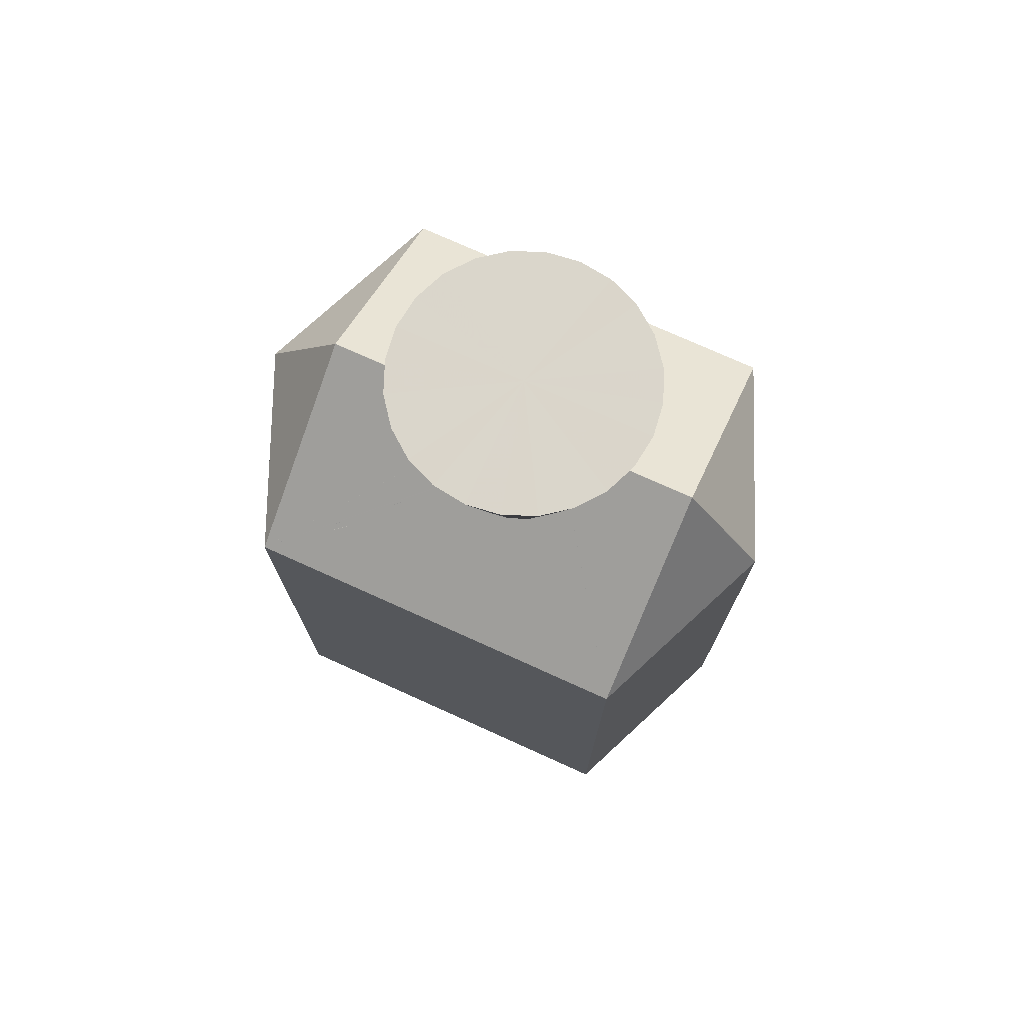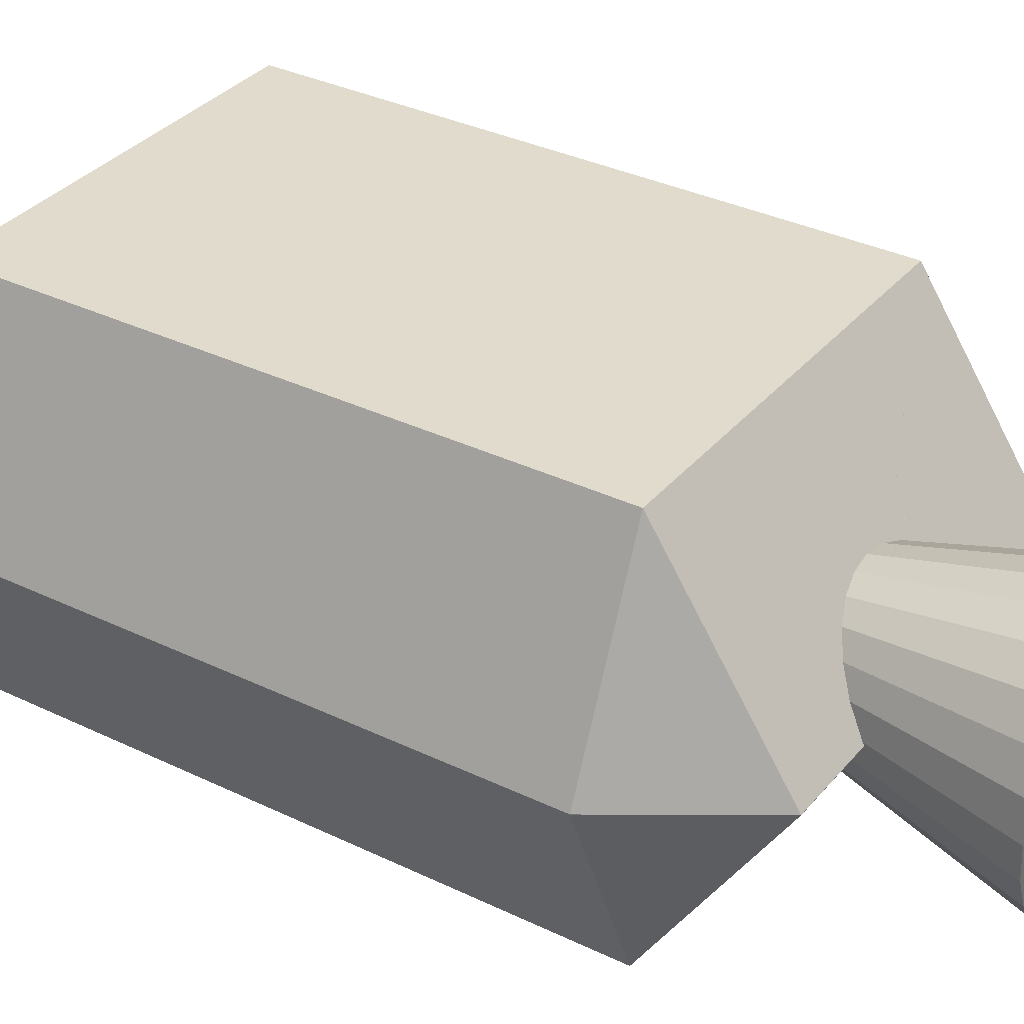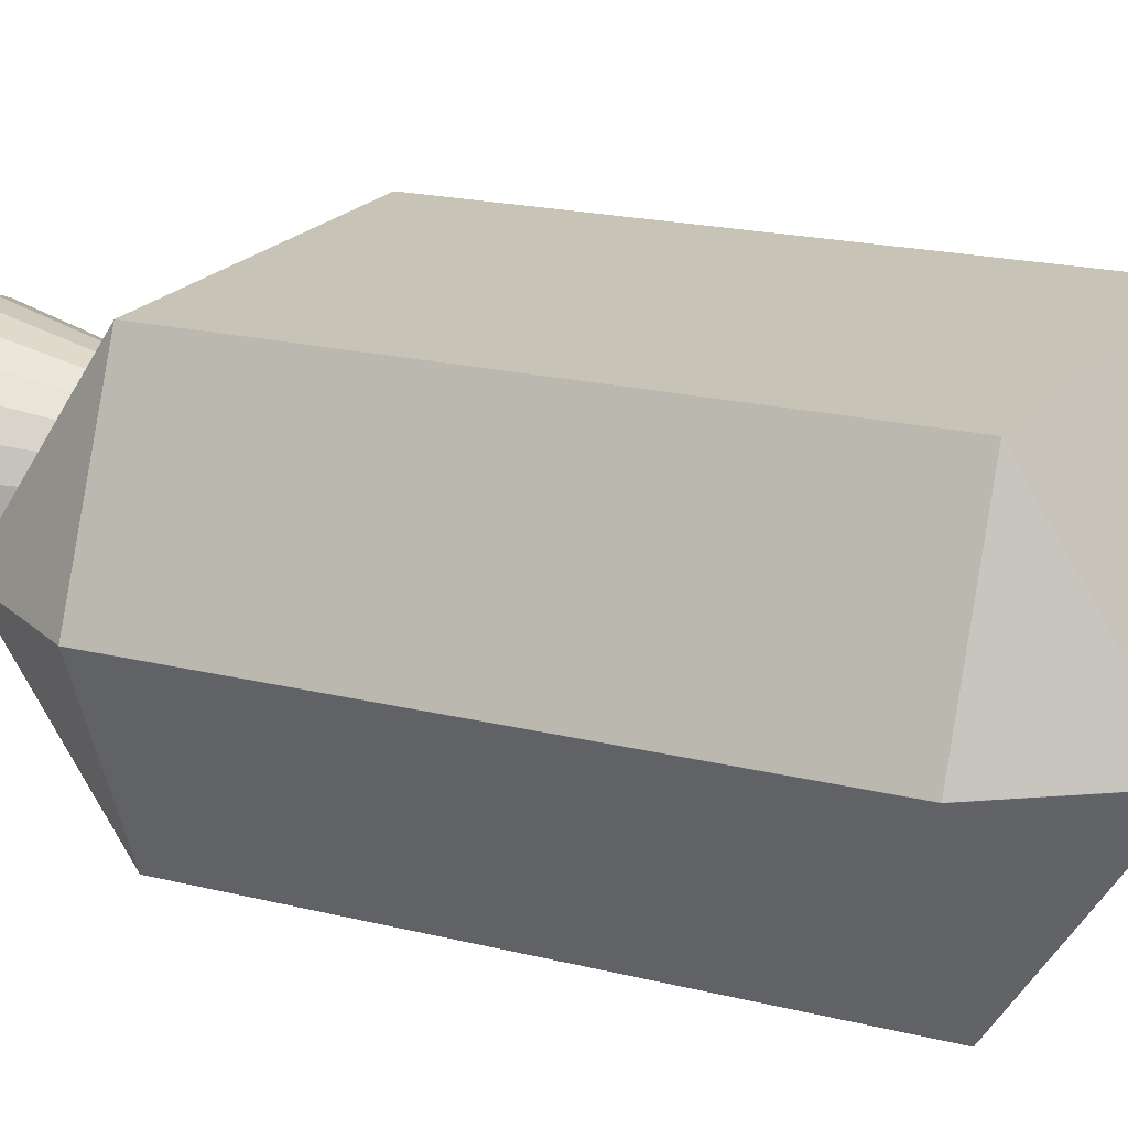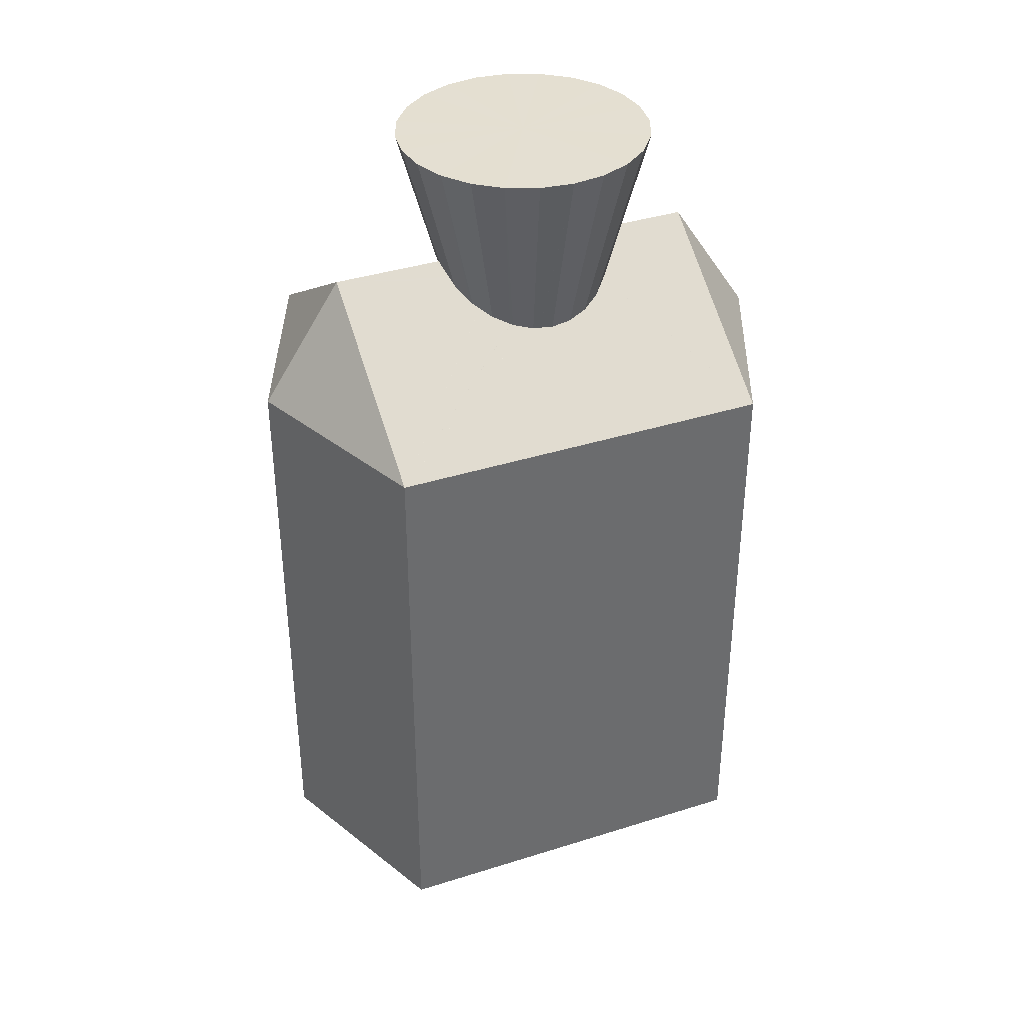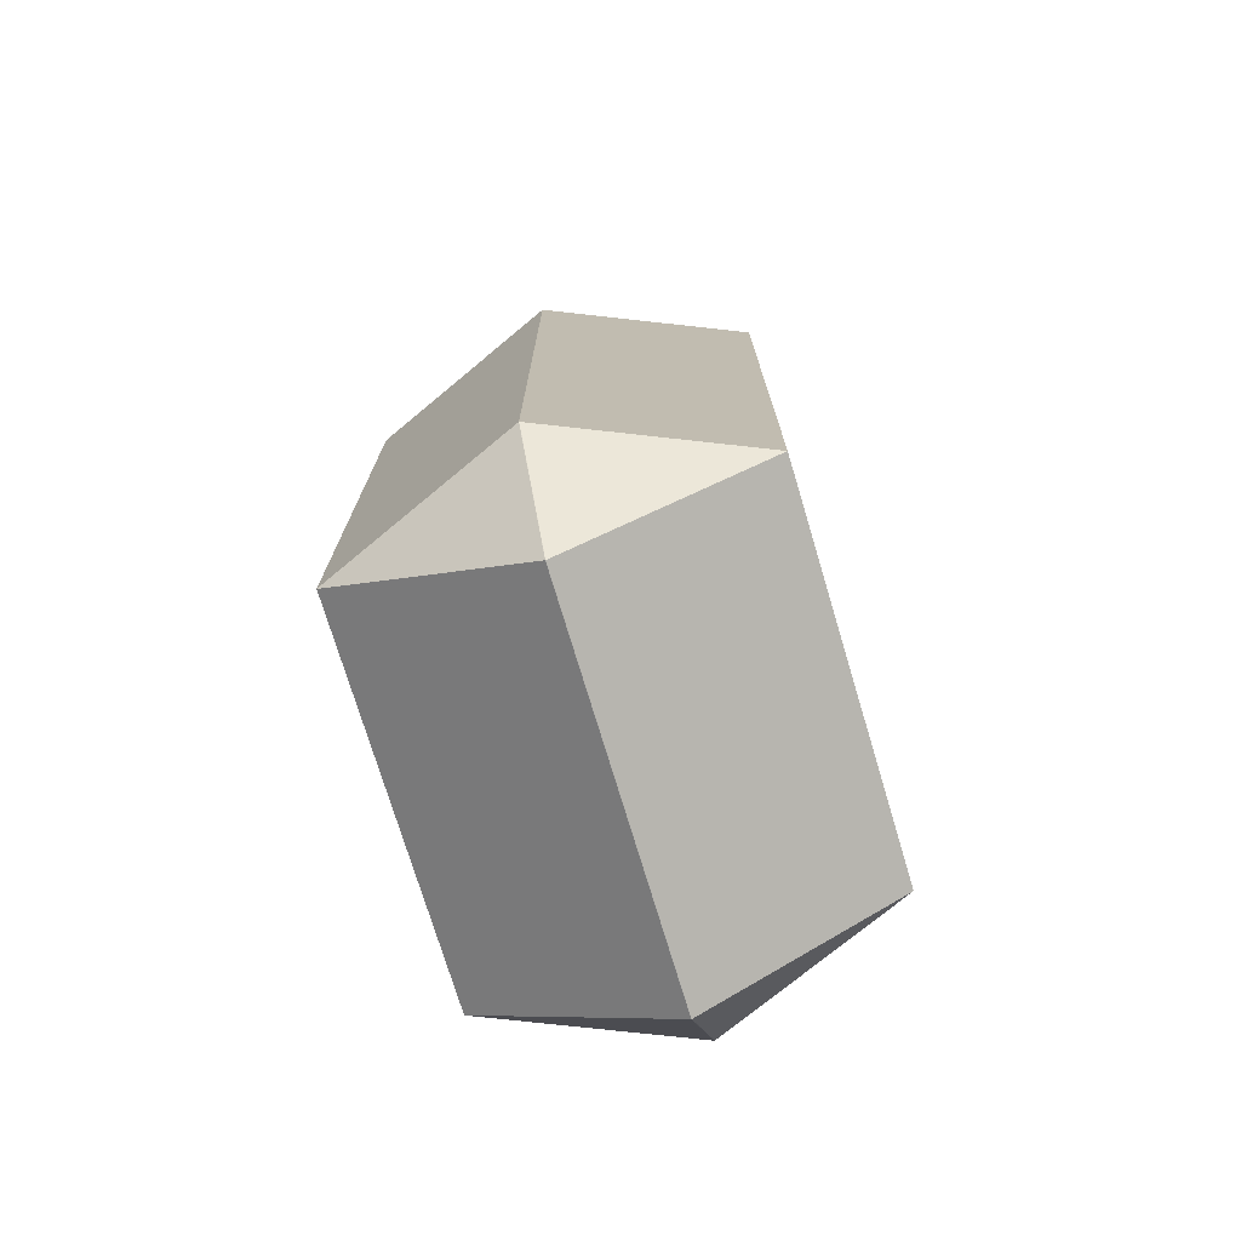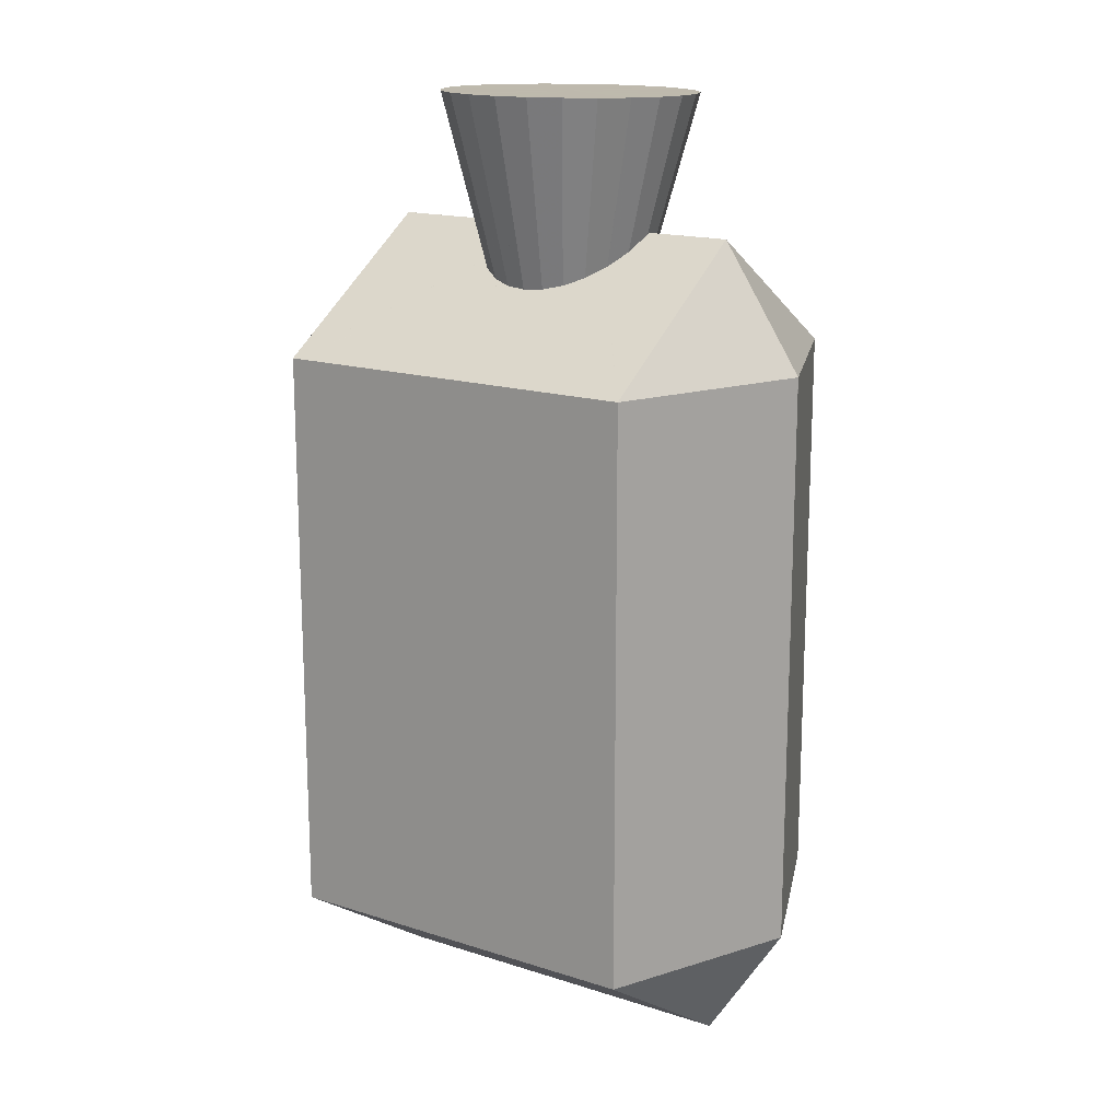
<metadata>
{"format":"obj","ext":"obj","renderer":"f3d","projection":"perspective","resolution":1024,"background":"white","views":[{"elev":75.1,"azim":-155.7,"up":"+Z"},{"elev":33.8,"azim":-56.6,"up":"+Y"},{"elev":19.7,"azim":114.8,"up":"+Y"},{"elev":37.9,"azim":158.0,"up":"+Z"},{"elev":-74.2,"azim":106.7,"up":"+Z"},{"elev":16.1,"azim":-146.3,"up":"+Z"}]}
</metadata>
<code>
v 0.04957 -0.00107 0.1018
v -0.01338 -0.04937 0.1009
v -0.03043 0.0002549 0.02678
v -0.03044 0.00022 0.0268
v -0.0004263 -0.05107 0.1009
v 0.04787 -0.01402 0.1015
v -0.0305 -0.00102 0.02761
v -0.03002 0.00156 0.02593
v -0.02543 -0.04437 0.101
v -0.02812 0.00775 0.02191
v -0.03578 -0.03642 0.1011
v -0.02427 0.01416 0.01774
v -0.02426 0.01418 0.01773
v -0.02736 0.009025 0.02108
v 0.04287 -0.02607 0.1013
v -0.0232 0.01526 0.01703
v -0.02058 0.01793 0.01529
v 0.03492 -0.03642 0.1011
v -0.01924 0.01929 0.01441
v -0.01793 0.02013 0.01386
v 0.02457 -0.04437 0.101
v -0.01341 0.023 0.012
v -0.01191 0.02353 0.01166
v -0.007056 0.02524 0.01054
v 0.01252 -0.04937 0.1009
v 0.02457 0.04223 0.1025
v -0.0004513 0.02599 0.01006
v -0.0004263 0.02599 0.01006
v 0.04787 0.01188 0.102
v -0.005456 0.02542 0.01042
v 0.006469 -0.02483 0.01221
v 0.006374 -0.02486 0.01218
v 0.001169 0.0258 0.01018
v 0.01143 -0.0231 0.01333
v 0.006189 0.02524 0.01054
v 0.006204 0.02524 0.01054
v 0.01288 -0.0226 0.01365
v 0.004819 -0.02501 0.01209
v 0.007684 0.02471 0.01089
v -0.0004263 -0.0256 0.01171
v 0.01252 0.02301 0.01199
v 0.01255 0.023 0.012
v 0.03492 0.03428 0.1024
v -0.02863 -0.00726 0.02362
v -0.02839 -0.00767 0.02335
v -0.02902 -0.00599 0.02444
v -0.03048 -0.00112 0.02761
v 0.04287 0.02393 0.1022
v 0.01357 0.02234 0.01243
v 0.01385 0.02216 0.01254
v -0.0004263 -0.00107 0.1018
v 0.01838 0.01929 0.01441
v 0.01944 0.01822 0.01511
v 0.02339 0.0142 0.01772
v 0.02341 0.01418 0.01773
v 0.02962 -0.00112 0.02761
v 0.02778 -0.00726 0.02362
v 0.02416 0.01292 0.01855
v 0.02727 0.00775 0.02191
v 0.02768 0.00645 0.02275
v 0.02706 -0.008455 0.02284
v 0.02957 0.0002699 0.02677
v 0.02392 -0.01368 0.01945
v 0.02958 0.0002549 0.02678
v 0.02288 -0.01474 0.01876
v 0.01882 -0.01884 0.01609
v 0.02964 -0.00102 0.02761
v 0.01756 -0.01966 0.01556
v 0.01357 -0.02216 0.01394
v -0.001976 -0.02545 0.0118
v -0.007221 -0.02486 0.01218
v -0.007226 -0.02486 0.01218
v -0.008671 -0.02436 0.01251
v -0.01368 -0.02262 0.01364
v -0.01374 -0.0226 0.01365
v -0.01499 -0.02179 0.01418
v -0.01968 -0.01884 0.01609
v -0.02071 -0.0178 0.01677
v -0.02477 -0.01368 0.01945
v -0.02549 -0.01249 0.02022
v -0.01338 0.04723 0.1026
v -0.02543 0.04223 0.1025
v -0.04373 0.02393 0.1022
v -0.04373 -0.02607 0.1013
v -0.04873 -0.01402 0.1015
v -0.05043 -0.00107 0.1018
v -0.04873 0.01188 0.102
v 0.02963 -0.001045 0.02761
v -0.03578 0.03428 0.1024
v -0.0004263 0.04893 0.1026
v 0.01252 0.04723 0.1026
v -0.1021 -0.001032 0.001306
v -0.1021 -0.001032 -0.2263
v -0.1021 -0.001132 -0.2263
v -0.1021 -0.001132 0.001306
v -0.07021 -0.001032 -0.275
v 0.07859 -0.001032 -0.275
v 0.07859 -0.001132 -0.275
v -0.07021 -0.001132 -0.275
v -0.07021 0.07392 -0.2263
v -0.07021 0.07392 0.001306
v 0.07859 0.07392 0.001306
v 0.07859 0.07392 -0.2263
v 0.1104 -0.001032 -0.2263
v 0.1104 -0.001032 0.001306
v 0.1104 -0.001132 0.001306
v 0.1104 -0.001132 -0.2263
v -0.03207 0.0002433 0.04918
v -0.03207 0.0002083 0.0492
v -0.03213 -0.001032 0.05001
v -0.03166 0.001548 0.04833
v -0.02976 0.007738 0.04431
v -0.02591 0.01415 0.04014
v -0.0259 0.01417 0.04013
v -0.029 0.009013 0.04348
v -0.02483 0.01525 0.03943
v -0.02221 0.01792 0.03769
v -0.02087 0.01928 0.03681
v -0.01956 0.02012 0.03626
v -0.01504 0.02299 0.0344
v -0.01355 0.02352 0.03406
v -0.008691 0.02523 0.03294
v -0.002086 0.02598 0.03246
v -0.002061 0.02598 0.03246
v -0.007091 0.02541 0.03282
v 0.004834 -0.02484 0.03461
v 0.004739 -0.02487 0.03458
v -0.0004664 0.02579 0.03258
v 0.009794 -0.02311 0.03573
v 0.004554 0.02523 0.03294
v 0.004569 0.02523 0.03294
v 0.01125 -0.02261 0.03605
v 0.003184 -0.02502 0.03449
v 0.006049 0.0247 0.03329
v -0.002061 -0.02561 0.03411
v 0.01088 0.023 0.03439
v 0.01092 0.02299 0.0344
v -0.03027 -0.007272 0.04602
v -0.03002 -0.007682 0.04575
v -0.03065 -0.006002 0.04684
v -0.03212 -0.001132 0.05001
v 0.01194 0.02233 0.03483
v -0.07021 -0.001132 0.05001
v -0.07021 -0.07608 0.001306
v -0.07021 -0.001032 0.05001
v 0.07859 -0.001132 0.05001
v 0.07859 -0.07608 0.001306
v 0.07859 -0.001032 0.05001
v 0.01222 0.02215 0.03494
v 0.01675 0.01928 0.03681
v 0.01781 0.01821 0.03751
v 0.02175 0.01419 0.04012
v 0.02177 0.01417 0.04013
v 0.02799 -0.001132 0.05001
v 0.02614 -0.007272 0.04602
v 0.02253 0.01291 0.04095
v 0.02563 0.007738 0.04431
v 0.02604 0.006438 0.04515
v 0.02542 -0.008467 0.04524
v 0.02794 0.0002583 0.04917
v 0.02228 -0.01369 0.04185
v 0.02794 0.0002433 0.04918
v 0.02124 -0.01475 0.04116
v 0.01719 -0.01885 0.03849
v 0.028 -0.001032 0.05001
v 0.01592 -0.01967 0.03796
v 0.01194 -0.02217 0.03634
v -0.003611 -0.02546 0.0342
v -0.008856 -0.02487 0.03458
v -0.008861 -0.02487 0.03458
v -0.01031 -0.02437 0.03491
v -0.01532 -0.02263 0.03604
v -0.01537 -0.02261 0.03605
v -0.01663 -0.0218 0.03658
v -0.02131 -0.01885 0.03849
v -0.02235 -0.01781 0.03917
v -0.02641 -0.01369 0.04185
v -0.02712 -0.0125 0.04262
v -0.07021 -0.07608 -0.2263
v 0.028 -0.001057 0.05001
v 0.07859 -0.07608 -0.2263
f 66 65 18
f 15 18 65
f 51 15 6
f 18 15 51
f 51 1 29
f 6 1 51
f 51 43 26
f 29 48 51
f 51 48 43
f 51 84 11
f 51 11 9
f 51 86 85
f 25 5 38
f 51 25 21
f 51 5 25
f 21 18 51
f 5 51 2
f 51 9 2
f 50 49 26
f 43 52 26
f 21 25 34
f 54 43 55
f 48 55 43
f 32 31 25
f 25 38 32
f 29 59 48
f 52 43 53
f 48 58 55
f 3 4 86
f 58 48 59
f 4 7 86
f 62 29 64
f 60 29 62
f 3 86 8
f 57 57 6
f 57 56 6
f 6 61 57
f 69 68 21
f 37 69 21
f 18 68 66
f 21 34 37
f 71 5 72
f 2 72 5
f 19 17 89
f 17 16 89
f 73 72 2
f 9 75 2
f 89 20 19
f 76 9 77
f 11 77 9
f 81 90 30
f 86 47 85
f 47 86 7
f 46 44 85
f 81 30 24
f 14 83 12
f 35 90 36
f 36 91 39
f 51 83 87
f 51 87 86
f 90 81 51
f 51 81 82
f 26 91 51
f 51 91 90
f 79 11 84
f 44 45 84
f 85 44 84
f 80 79 84
f 46 85 47
f 10 8 87
f 86 87 8
f 87 14 10
f 84 51 85
f 13 12 83
f 14 87 83
f 82 81 23
f 28 27 90
f 27 30 90
f 5 40 38
f 63 15 63
f 15 65 63
f 83 16 13
f 41 91 42
f 26 42 91
f 16 83 89
f 18 21 68
f 89 82 20
f 22 20 82
f 83 51 89
f 81 24 23
f 51 82 89
f 82 23 22
f 70 5 71
f 33 28 90
f 33 90 35
f 91 36 90
f 74 73 75
f 39 91 41
f 42 26 49
f 50 26 52
f 53 43 54
f 1 64 29
f 29 60 59
f 64 1 67
f 88 67 1
f 1 6 56
f 88 1 56
f 63 61 15
f 61 6 15
f 34 25 31
f 5 70 40
f 73 2 75
f 75 9 76
f 11 79 78
f 77 11 78
f 80 84 45
f 92 93 94
f 92 94 95
f 96 97 98
f 96 98 99
f 102 103 101
f 100 101 103
f 104 105 106
f 104 106 107
f 173 174 144
f 142 149 102
f 150 102 149
f 150 151 102
f 154 155 146
f 152 153 102
f 153 156 102
f 156 157 102
f 155 155 146
f 151 152 102
f 147 146 155
f 148 102 157
f 157 158 148
f 148 158 160
f 148 160 162
f 148 162 165
f 161 161 147
f 159 161 147
f 155 159 147
f 164 147 163
f 161 163 147
f 167 147 166
f 164 166 147
f 111 112 145
f 101 145 112
f 109 108 145
f 110 109 145
f 169 144 168
f 170 171 144
f 173 144 171
f 169 170 144
f 168 144 135
f 113 101 115
f 114 101 113
f 114 116 101
f 101 112 115
f 172 173 171
f 117 101 116
f 175 176 144
f 108 111 145
f 178 139 144
f 177 178 144
f 118 101 117
f 119 101 118
f 119 120 101
f 120 121 101
f 121 122 101
f 122 125 101
f 167 132 147
f 125 123 101
f 123 124 101
f 128 102 124
f 126 147 129
f 127 147 126
f 127 133 147
f 130 102 128
f 131 102 130
f 134 102 131
f 101 124 102
f 132 129 147
f 135 144 147
f 133 135 147
f 134 136 102
f 136 137 102
f 142 102 137
f 139 138 144
f 101 92 145
f 101 100 93
f 101 93 92
f 143 144 138
f 138 140 143
f 141 143 140
f 174 175 144
f 176 177 144
f 143 95 144
f 95 94 179
f 95 179 144
f 94 93 96
f 94 96 99
f 98 97 104
f 98 104 107
f 105 148 146
f 105 146 106
f 145 92 95
f 145 95 143
f 93 100 96
f 100 103 97
f 100 97 96
f 103 104 97
f 103 102 105
f 103 105 104
f 102 148 105
f 148 165 146
f 180 146 165
f 154 146 180
f 141 110 143
f 145 143 110
f 179 181 144
f 147 144 181
f 179 94 99
f 99 98 181
f 99 181 179
f 98 107 181
f 107 106 147
f 107 147 181
f 106 146 147

</code>
